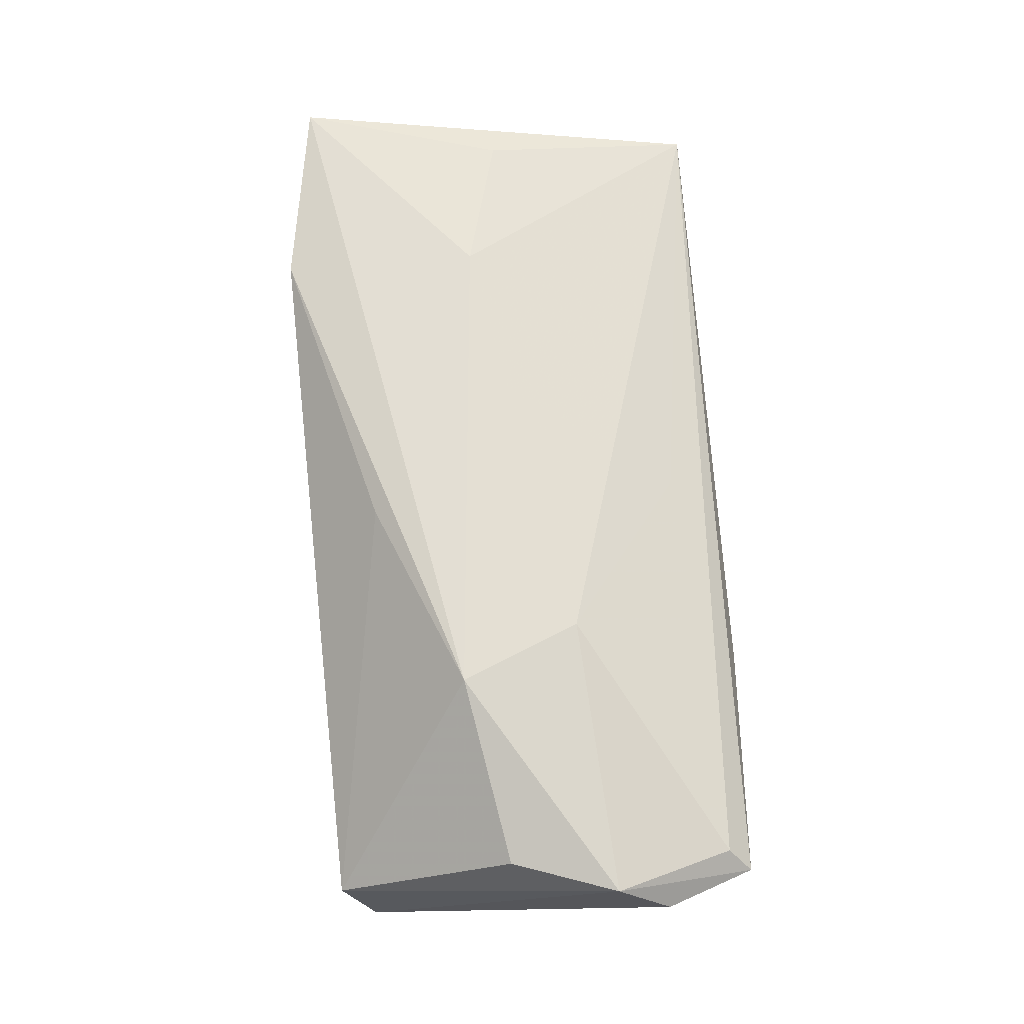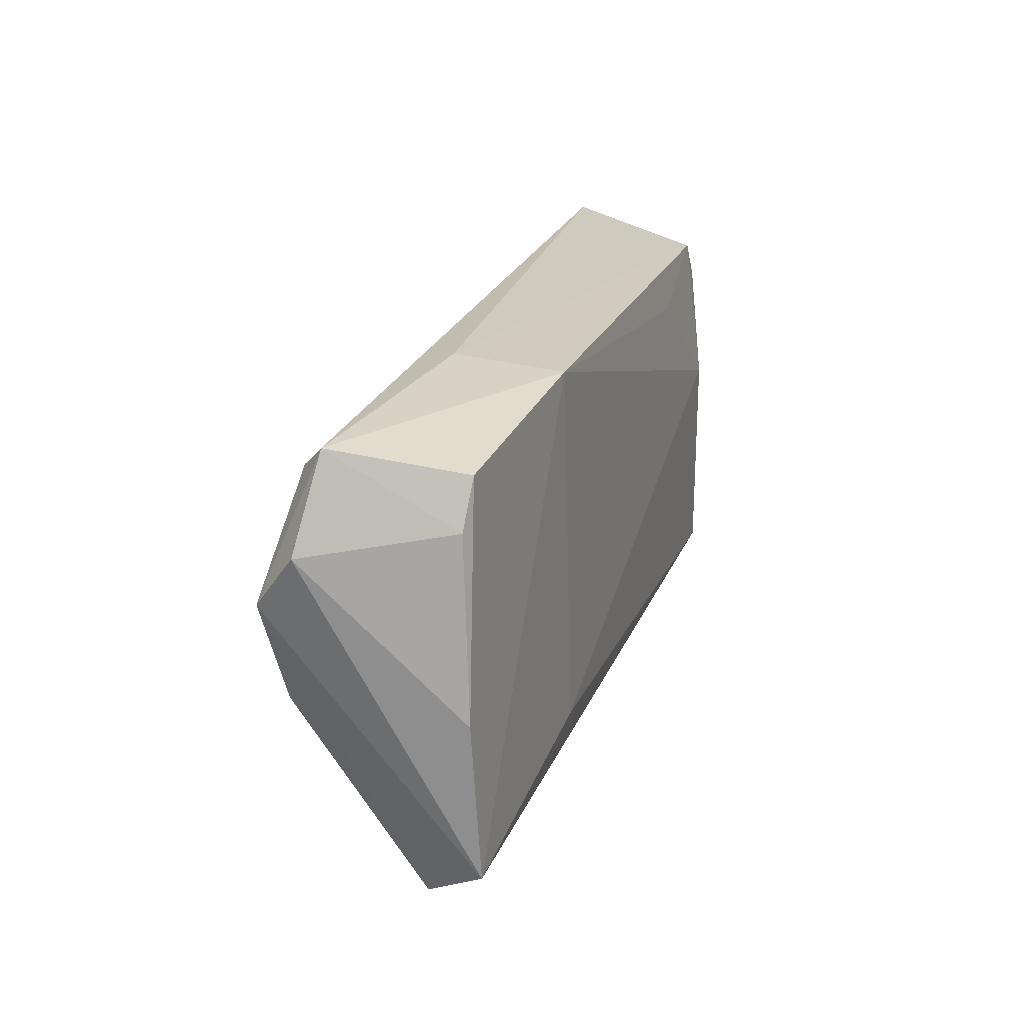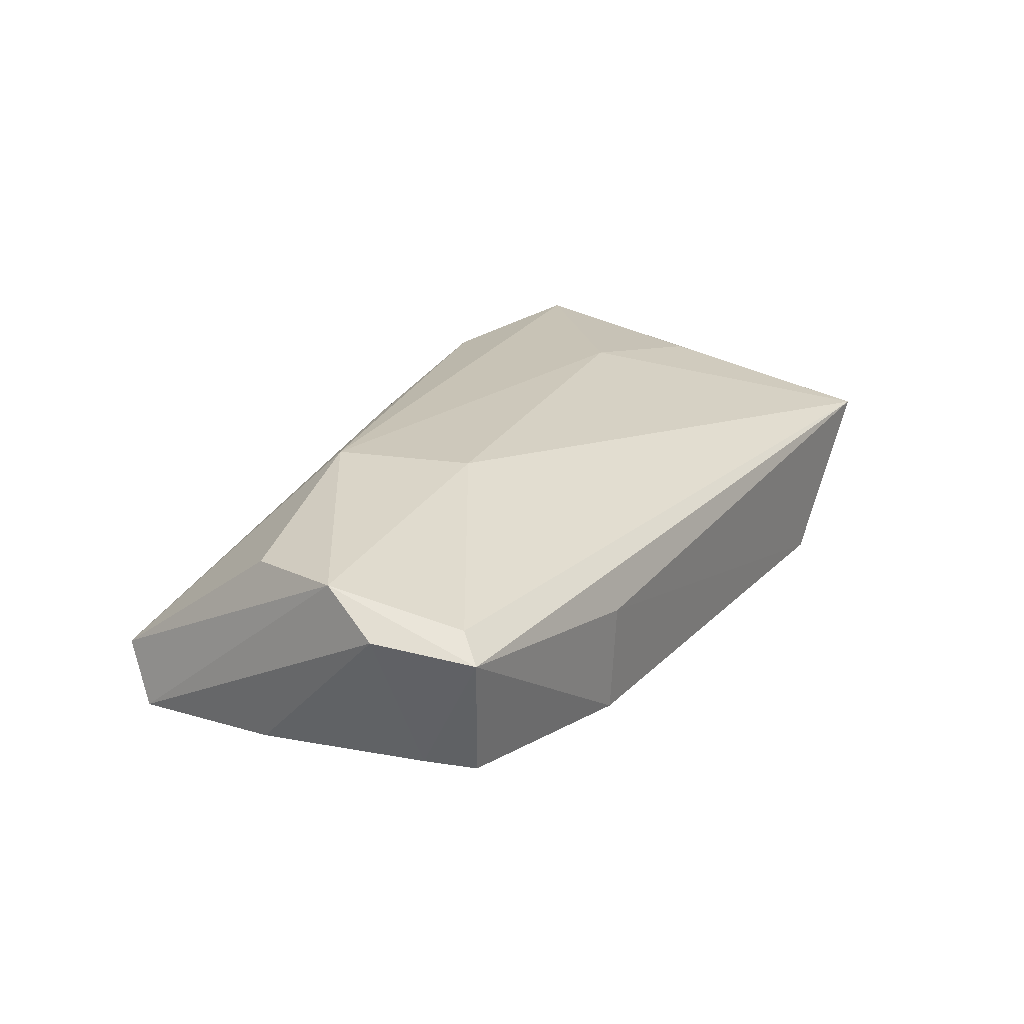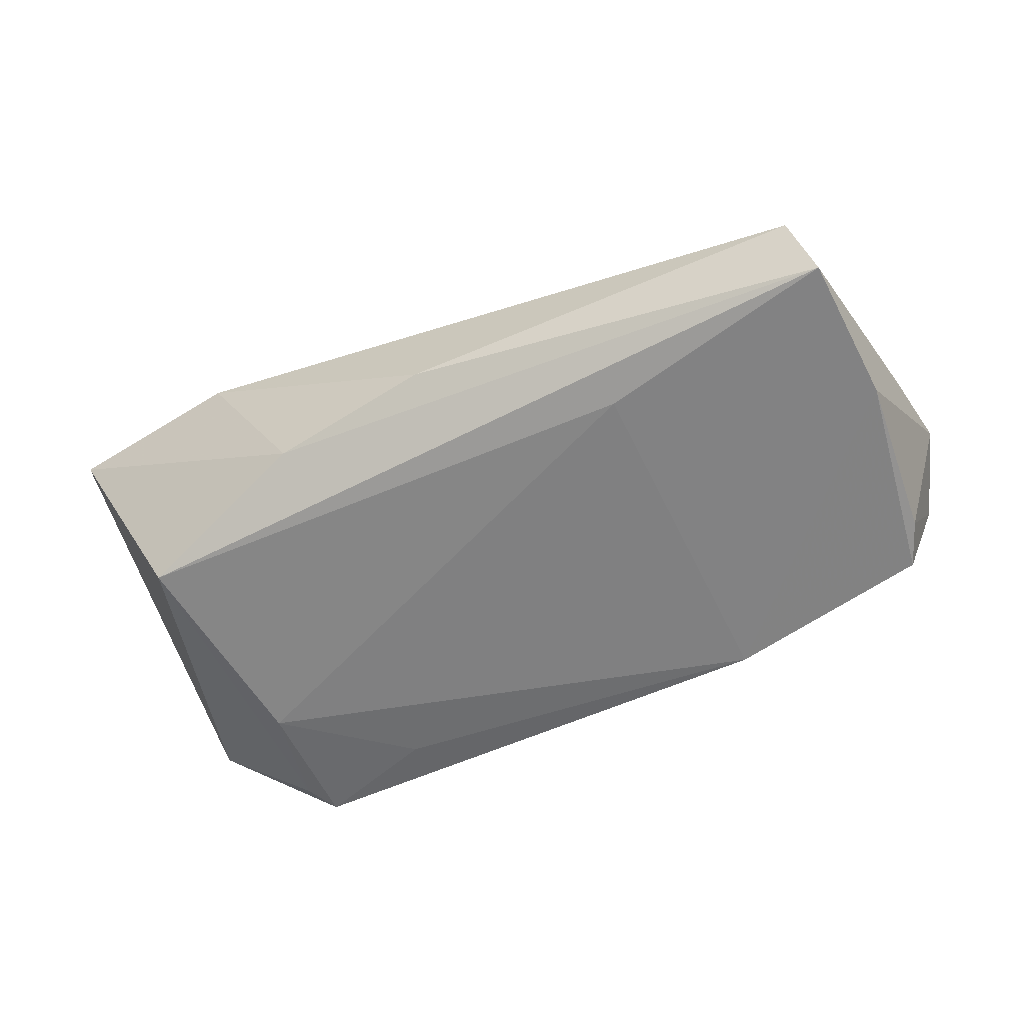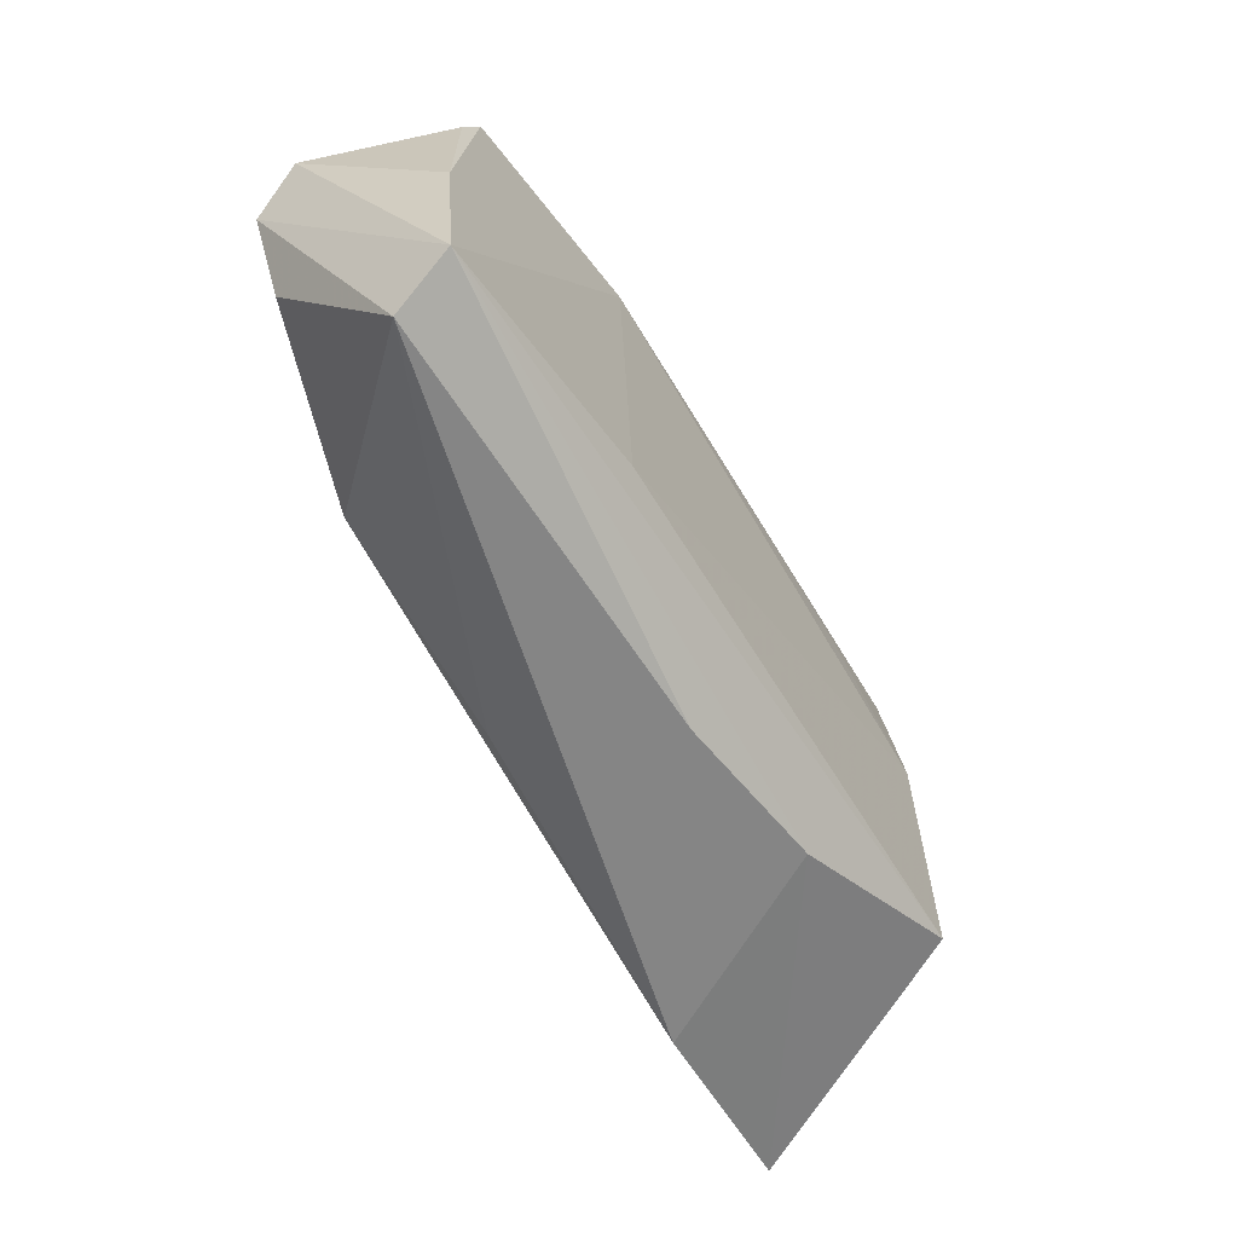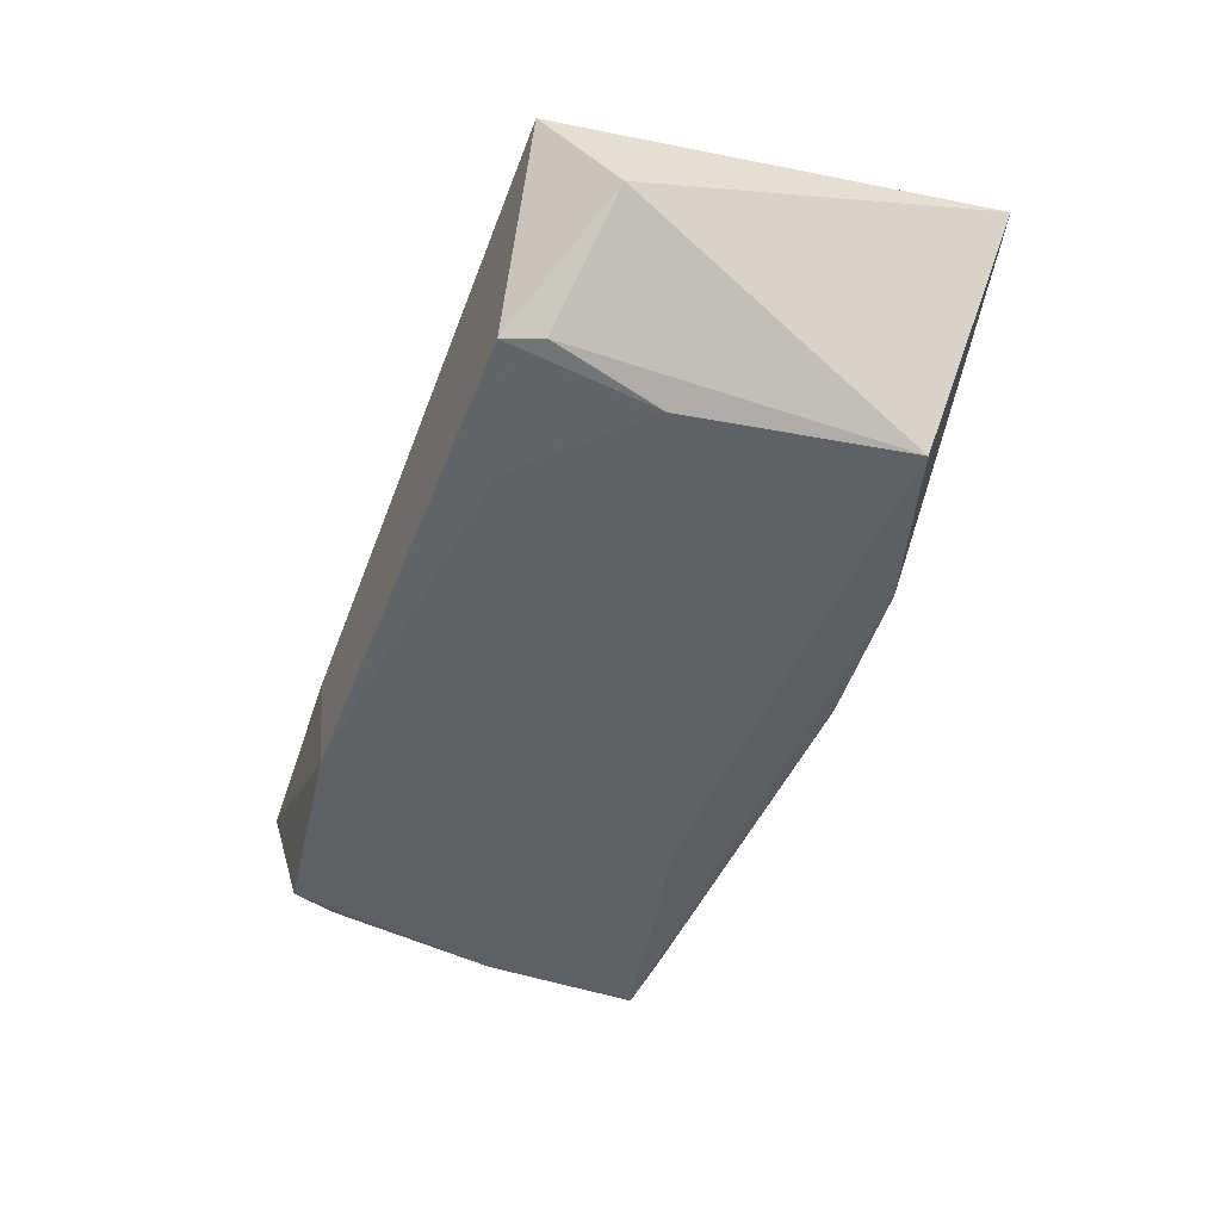
<metadata>
{"format":"obj","ext":"obj","renderer":"f3d","projection":"perspective","resolution":1024,"background":"white","views":[{"elev":67.3,"azim":85.8,"up":"+Z"},{"elev":21.8,"azim":108.6,"up":"+Y"},{"elev":19.4,"azim":120.6,"up":"+Z"},{"elev":-60.8,"azim":24.9,"up":"+Z"},{"elev":-60.5,"azim":121.5,"up":"+Y"},{"elev":-47.6,"azim":-110.7,"up":"+Z"}]}
</metadata>
<code>
v 0.05872 0.00893 0.01082
v -0.03135 -0.004047 0.01641
v -0.04283 -0.01897 -0.01408
v 0.0536 0.01818 -0.01119
v 0.05123 0.02399 -0.01168
v 0.02407 -0.01719 -0.01453
v 0.05586 0.02687 0.00372
v 0.00615 -0.01928 0.01422
v 0.03129 -0.008824 0.01641
v 0.05399 -0.004399 0.009643
v -0.03989 0.02741 -0.01235
v 0.06022 0.01561 0.005713
v -0.04194 0.02281 -0.01273
v -0.05531 0.0196 -0.001644
v -0.0506 0.0005676 0.01384
v 0.05371 0.02398 0.006673
v -0.01998 -0.02658 -0.009089
v -0.05659 -0.02597 0.01641
v 0.02485 0.02766 -0.01351
v -0.05373 0.02871 0.007729
v 0.05551 -0.003748 -0.01256
v 0.05456 -0.02326 -0.01346
v 0.02438 0.006331 0.01541
v -0.02404 0.0221 -0.01354
v 0.05267 -0.02731 -0.006224
v 0.00266 0.02153 0.009281
v -0.03913 0.008871 -0.01498
v -0.03215 -0.02967 0.01464
v 0.0008472 -0.02882 -0.007183
v 0.0253 0.02871 5.162e-05
f 25 10 9
f 18 9 2
f 6 3 27
f 22 3 6
f 18 20 14
f 14 3 18
f 12 22 21
f 11 20 30
f 11 14 20
f 30 20 7
f 20 16 7
f 26 16 20
f 28 9 18
f 22 25 29
f 25 28 29
f 15 20 18
f 18 2 15
f 15 2 20
f 22 6 19
f 19 21 22
f 5 21 19
f 19 6 27
f 19 11 30
f 30 7 19
f 19 7 5
f 12 21 4
f 4 21 5
f 4 7 12
f 5 7 4
f 13 11 27
f 14 11 13
f 27 3 13
f 3 14 13
f 9 10 1
f 12 7 1
f 1 7 16
f 10 25 1
f 1 22 12
f 1 25 22
f 23 2 9
f 9 1 23
f 20 2 23
f 23 26 20
f 16 26 23
f 23 1 16
f 8 25 9
f 9 28 8
f 8 28 25
f 18 3 17
f 17 28 18
f 17 29 28
f 17 3 22
f 22 29 17
f 27 11 24
f 24 19 27
f 11 19 24

</code>
